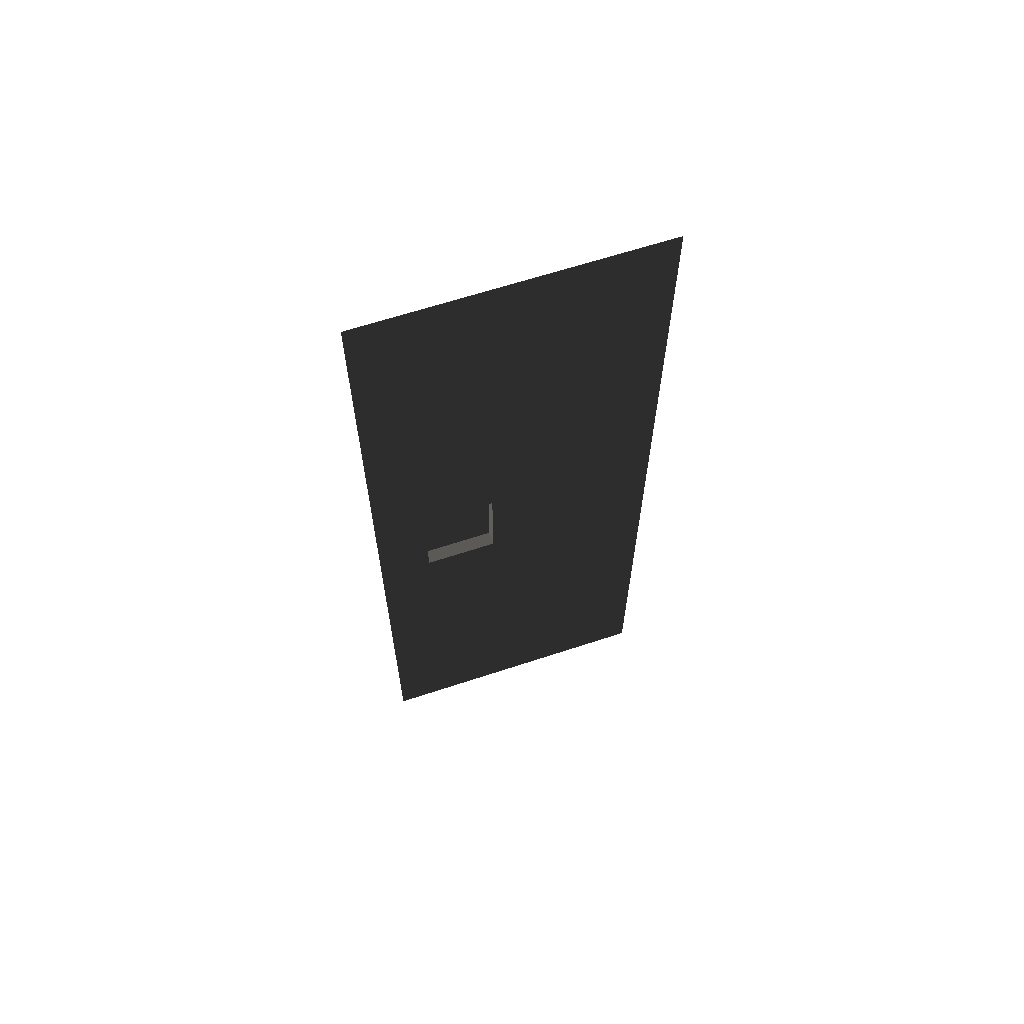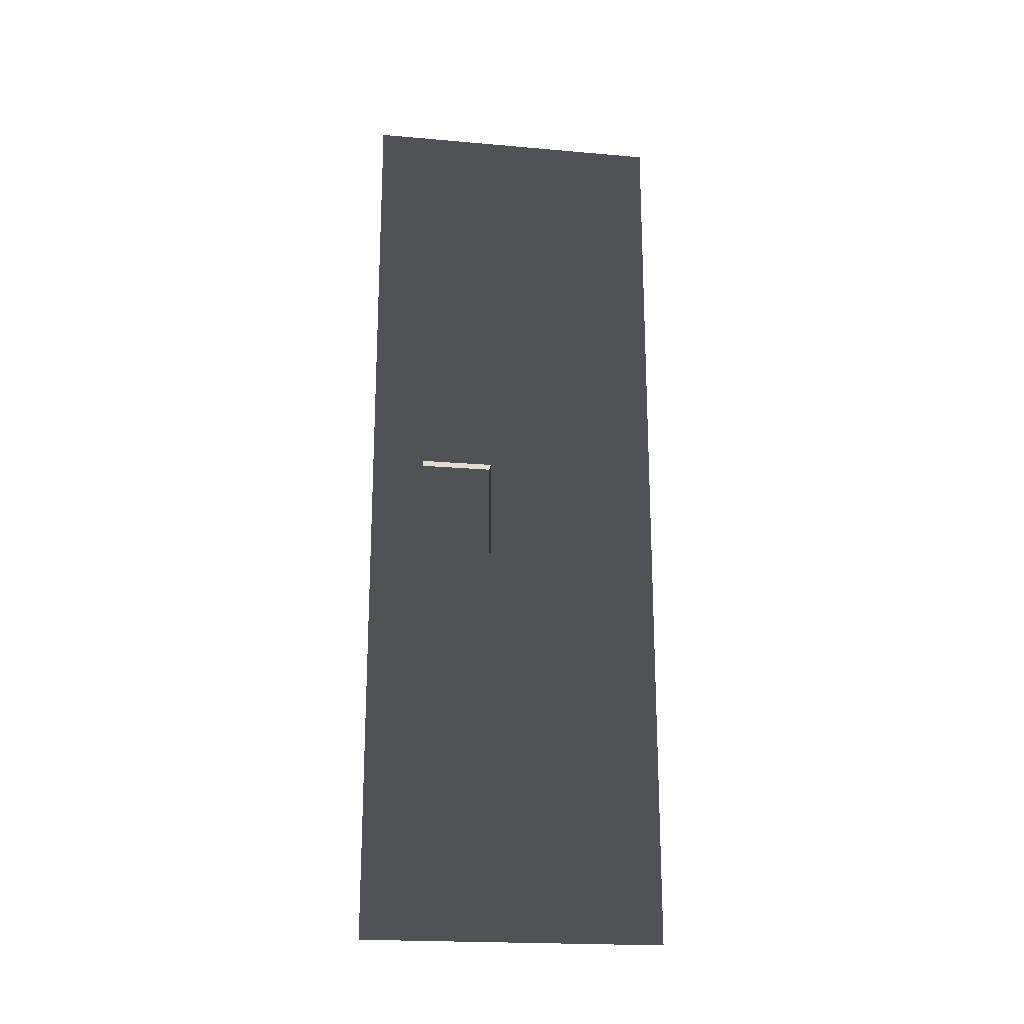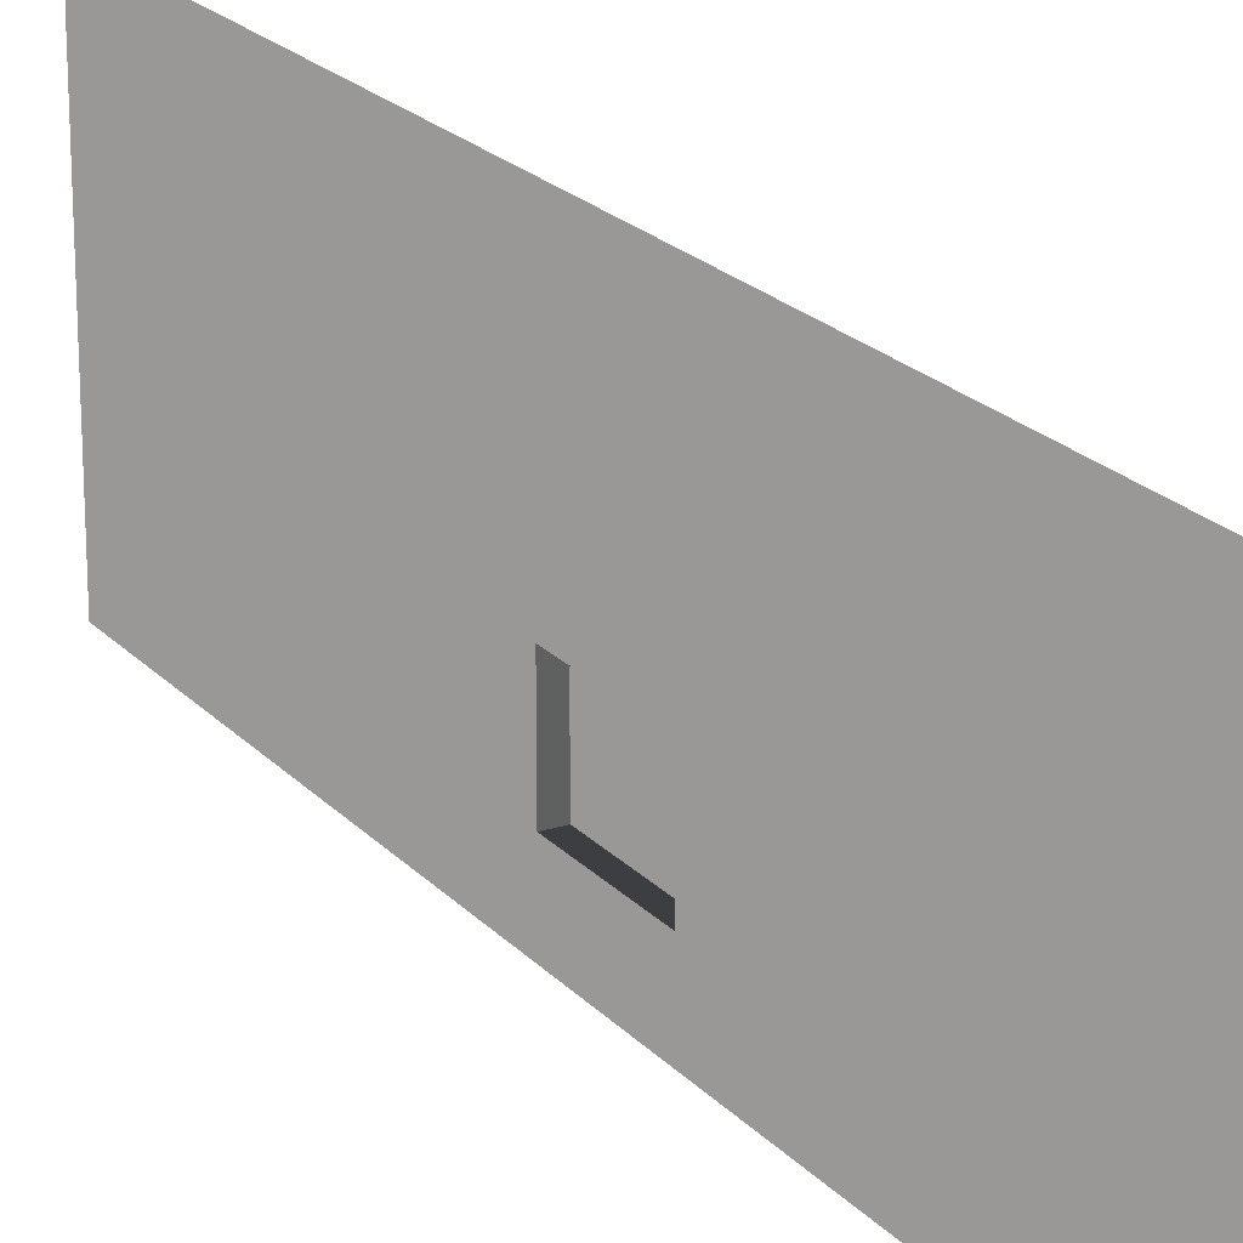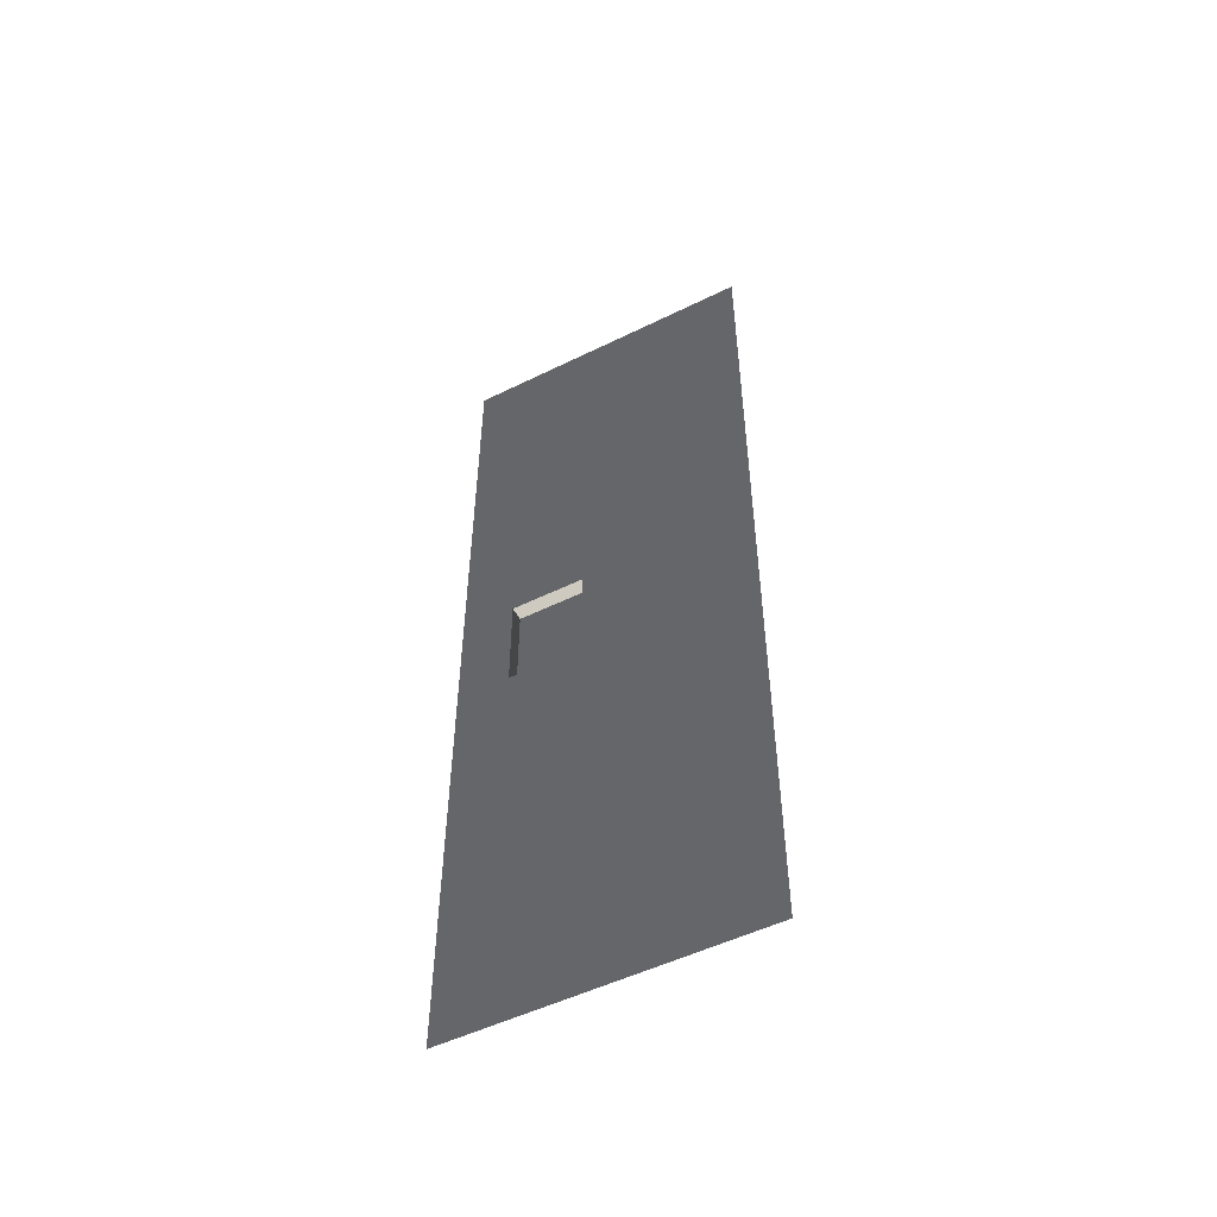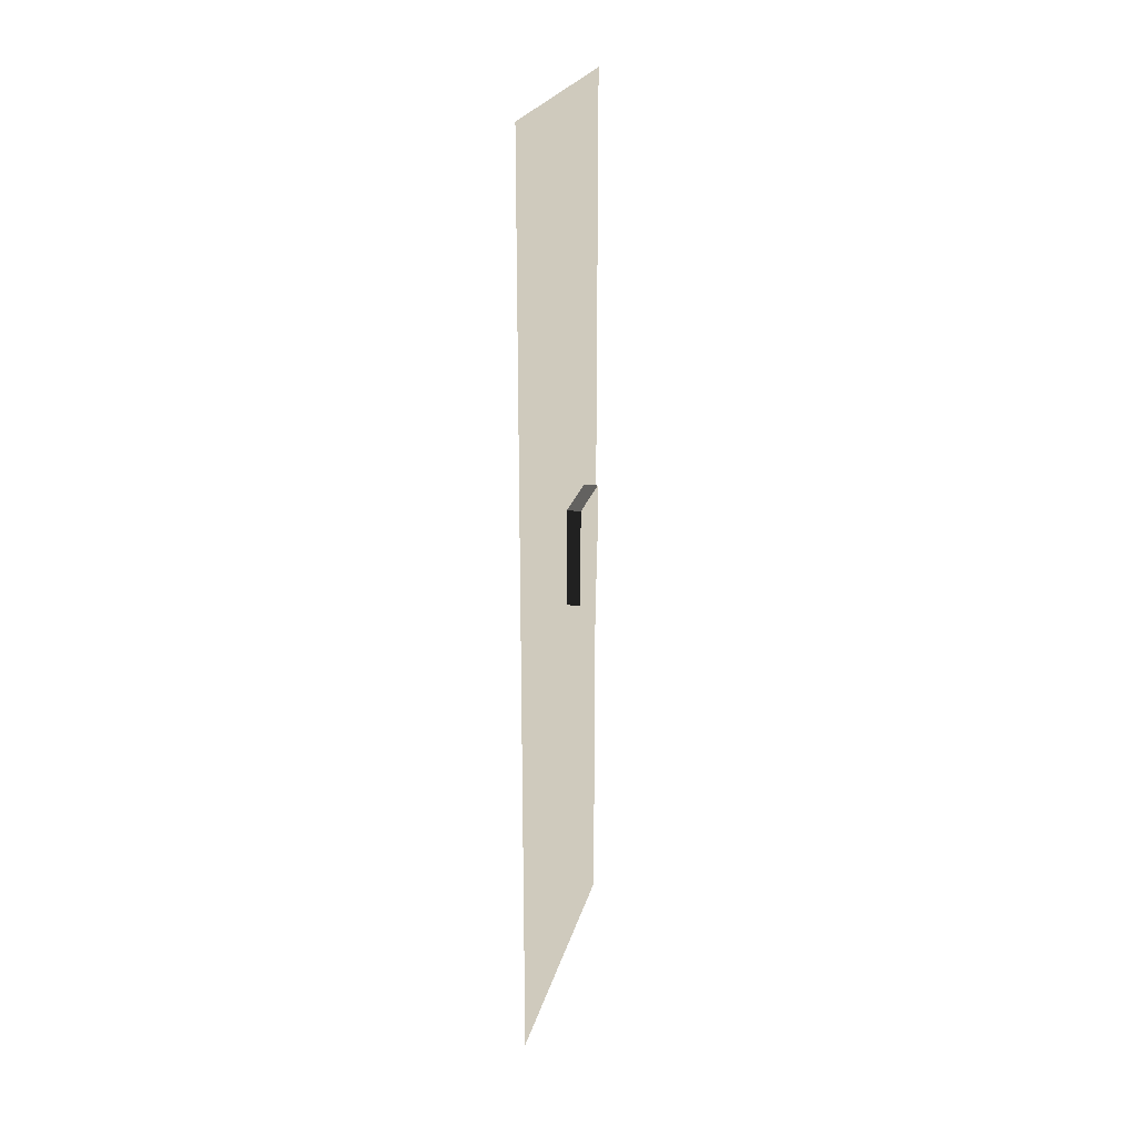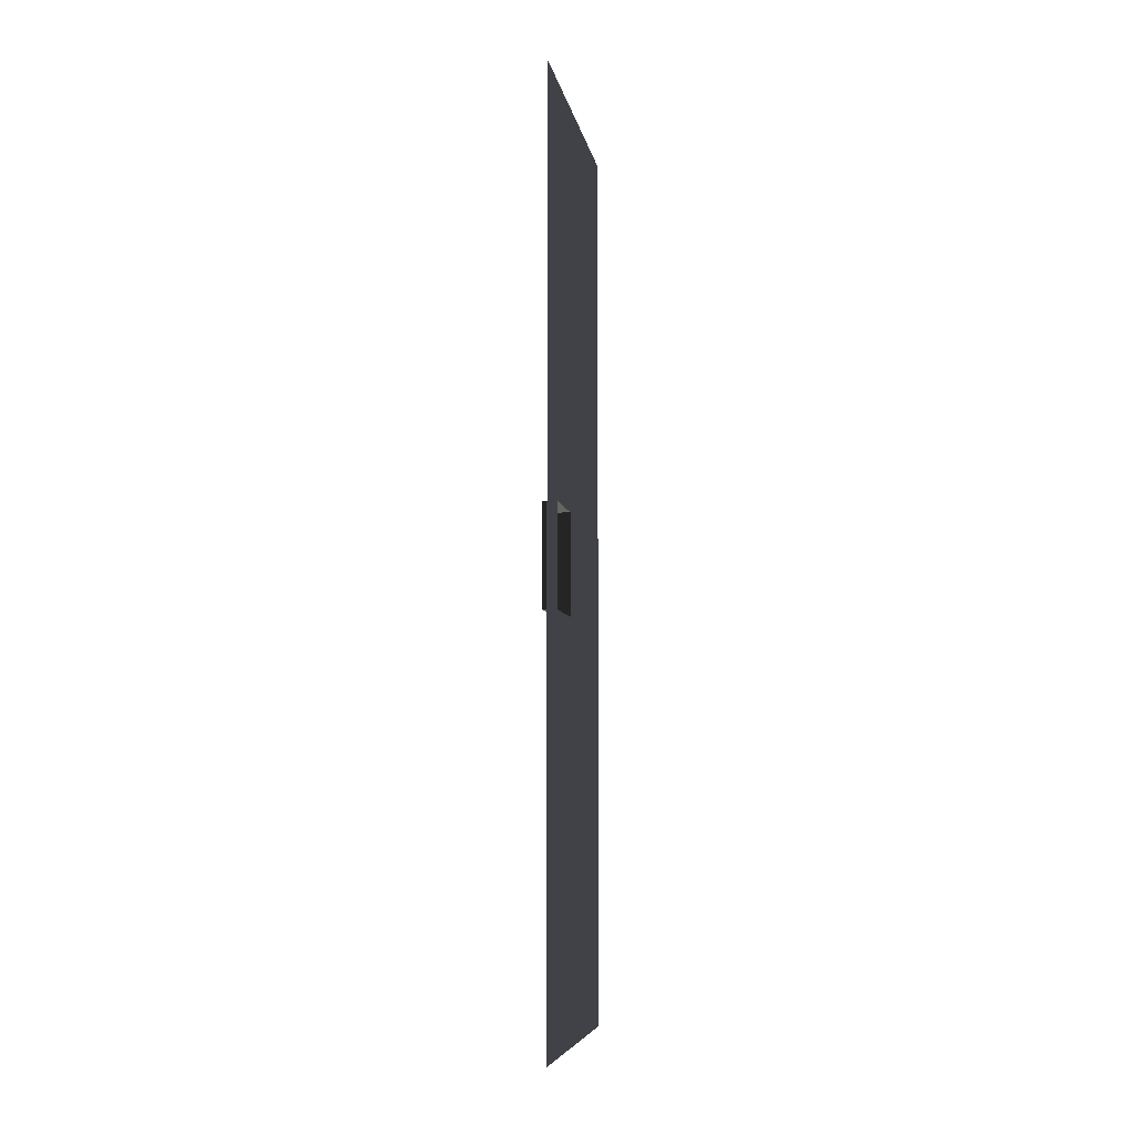
<metadata>
{"format":"obj","ext":"obj","renderer":"f3d","projection":"perspective","resolution":1024,"background":"white","views":[{"elev":64.2,"azim":71.6,"up":"+Z"},{"elev":-20.7,"azim":81.0,"up":"+Z"},{"elev":21.1,"azim":150.5,"up":"+Y"},{"elev":-51.9,"azim":118.0,"up":"+Z"},{"elev":23.1,"azim":-166.3,"up":"+Z"},{"elev":-6.8,"azim":9.6,"up":"+Z"}]}
</metadata>
<code>
v -9.383e-06 3.448e-21 2.815e-05
v 1.438e-05 -157.5 157.5
v 1.438e-05 3.755e-05 157.5
v -9.383e-06 -157.5 5.631e-05
v -7.232 -129.7 262.5
v -7.232 -91.24 210
v -7.232 -129.7 210
v -7.232 -91.24 262.5
v 2.397e-05 -91.24 262.5
v -7.232 -129.7 262.5
v 2.397e-05 -129.7 262.5
v -7.232 -91.24 262.5
v 2.397e-05 -129.7 262.5
v -7.232 -129.7 210
v 9.789e-06 -129.7 210
v -7.232 -129.7 262.5
v 9.789e-06 -129.7 210
v -7.232 -91.24 210
v 9.789e-06 -91.24 210
v -7.232 -129.7 210
v 9.789e-06 -91.24 210
v -7.232 -91.24 262.5
v 2.397e-05 -91.24 262.5
v -7.232 -91.24 210
v 1.938e-05 -3.755e-05 315
v 4.314e-05 -157.5 472.4
v 4.314e-05 5.632e-05 472.4
v 1.938e-05 -157.5 315
v 9.789e-06 -129.7 210
v 1.438e-05 3.755e-05 157.5
v 1.438e-05 -157.5 157.5
v 1.938e-05 -157.5 315
v 9.789e-06 -91.24 210
v 2.397e-05 -129.7 262.5
v 2.397e-05 -91.24 262.5
v 1.938e-05 -3.755e-05 315
g B3_BricksWall3X_6626_54
f 1 3 2
f 2 4 1
f 5 7 6
f 6 8 5
f 9 11 10
f 10 12 9
f 13 15 14
f 14 16 13
f 17 19 18
f 18 20 17
f 21 23 22
f 22 24 21
f 25 27 26
f 26 28 25
f 29 31 30
f 32 31 29
f 30 33 29
f 29 34 32
f 35 33 30
f 32 34 35
f 30 36 35
f 35 36 32

</code>
